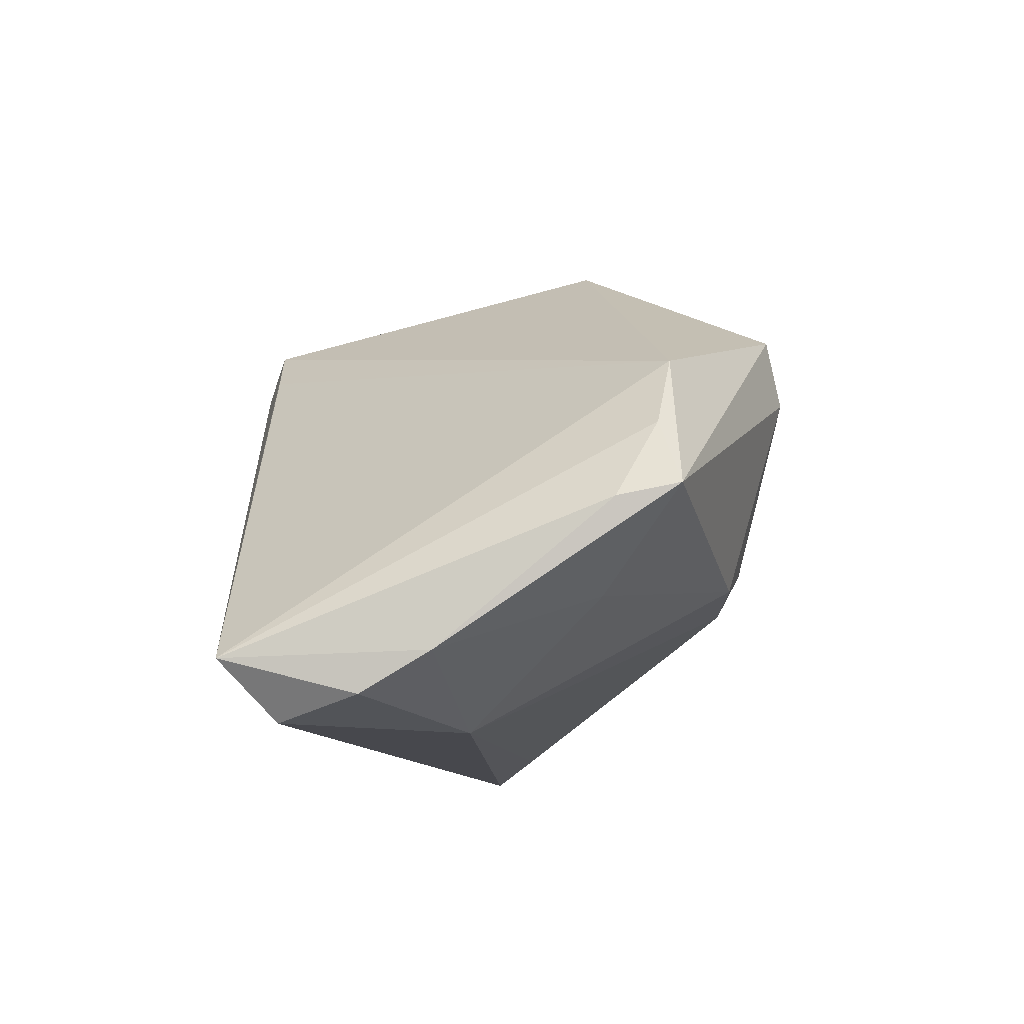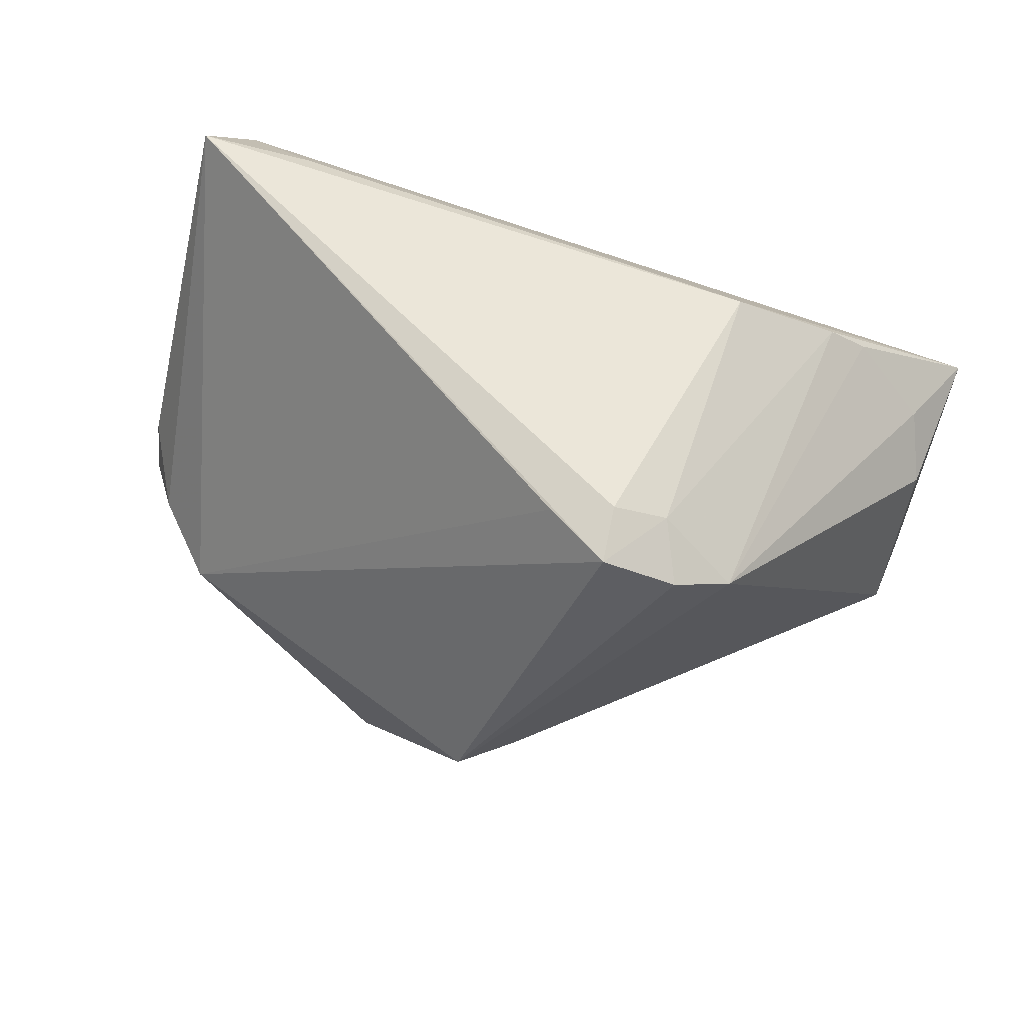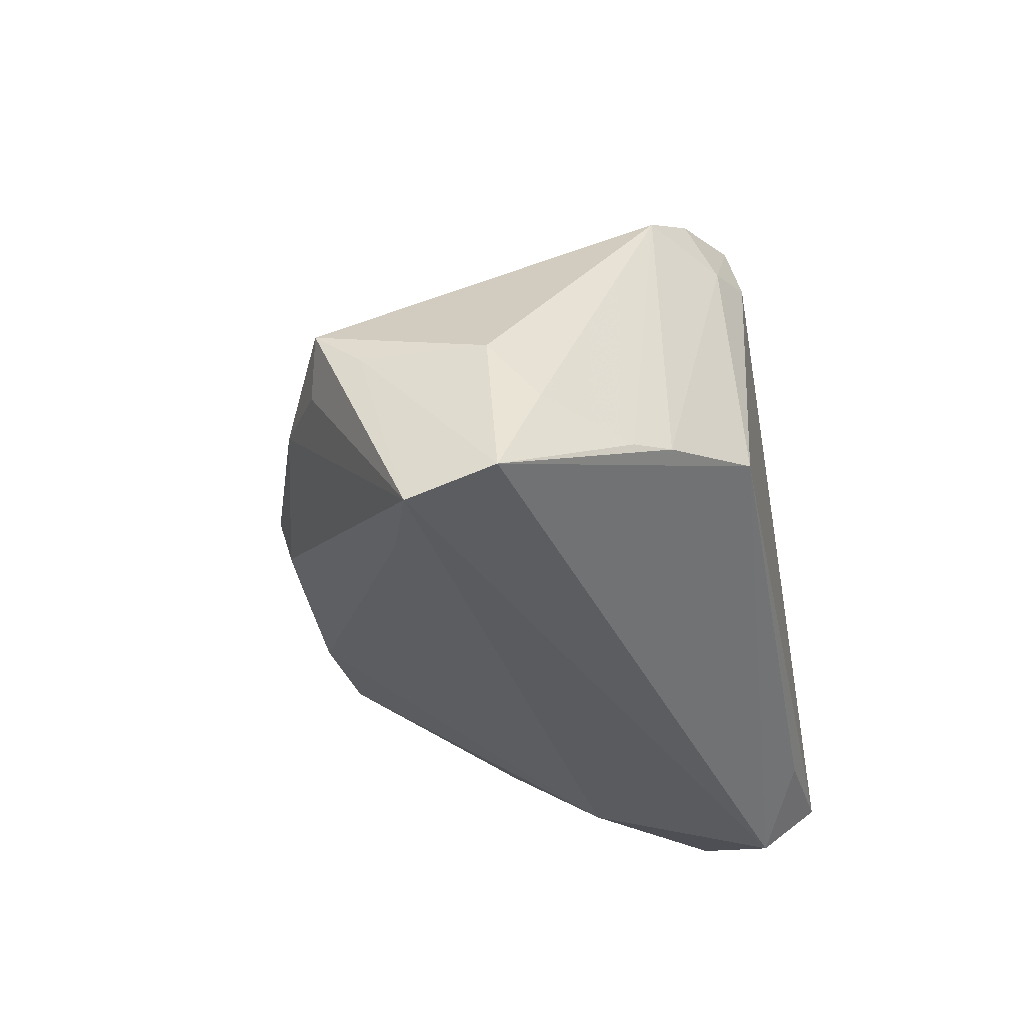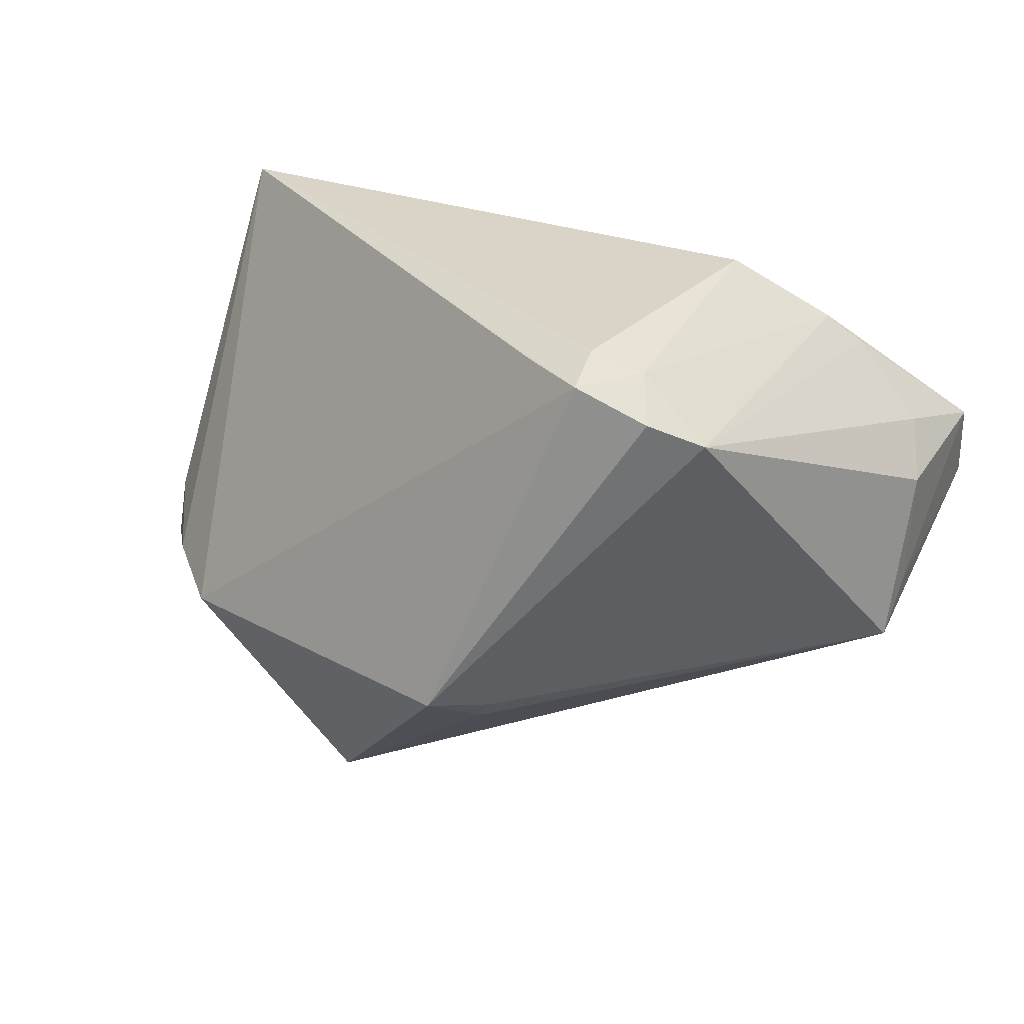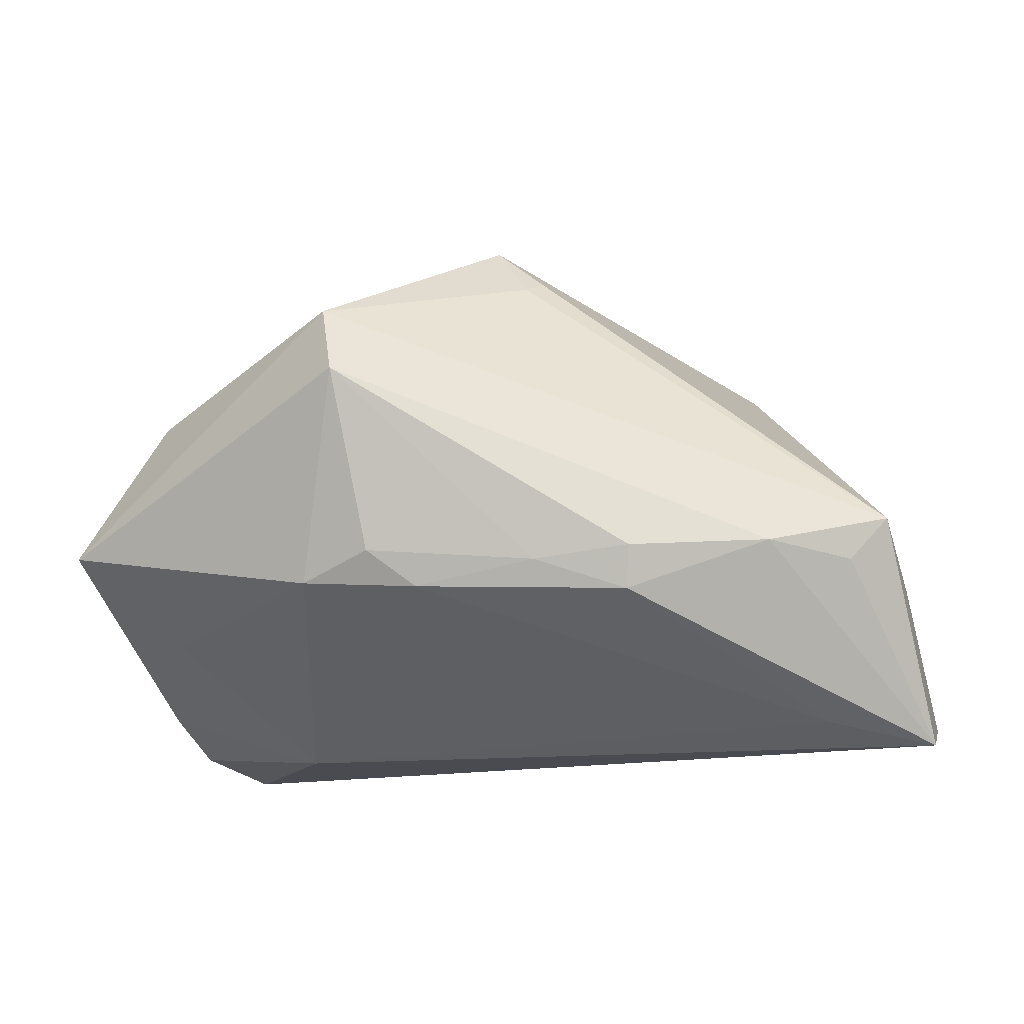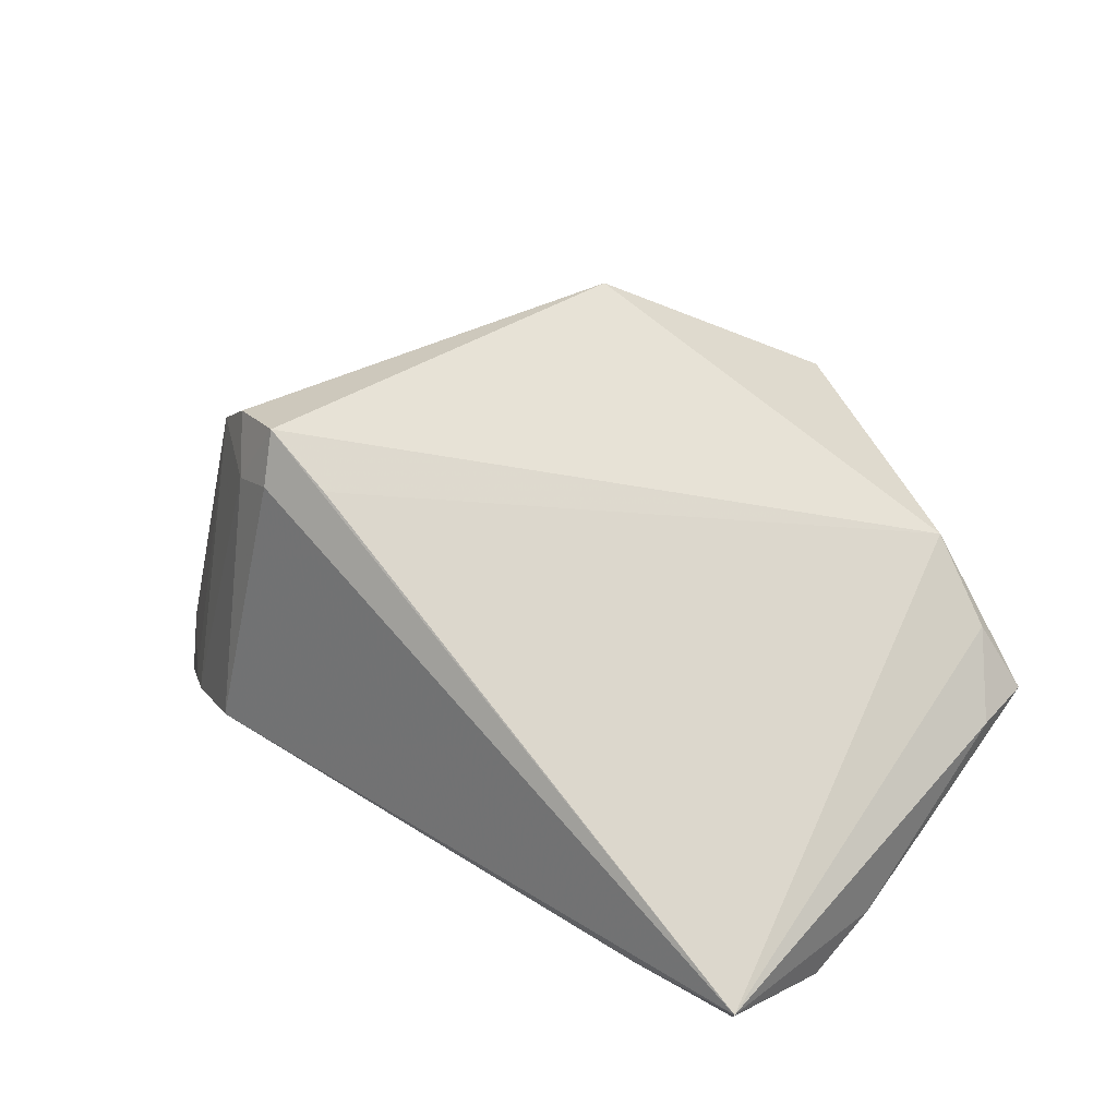
<metadata>
{"format":"obj","ext":"obj","renderer":"f3d","projection":"perspective","resolution":1024,"background":"white","views":[{"elev":-11.5,"azim":-92.0,"up":"+Z"},{"elev":55.9,"azim":13.1,"up":"+Y"},{"elev":-32.8,"azim":101.9,"up":"+Z"},{"elev":28.5,"azim":19.3,"up":"+Y"},{"elev":-13.4,"azim":12.0,"up":"+Z"},{"elev":28.5,"azim":-145.0,"up":"+Z"}]}
</metadata>
<code>
v -0.01745 -0.04083 0.01791
v 0.05881 0.007053 -0.02636
v -0.05538 0.00753 -0.02168
v 0.05854 -0.003873 -0.02966
v -0.05527 -0.01954 0.006233
v 0.02022 -0.03001 -0.01128
v 0.0554 0.004899 -0.00662
v 0.02703 0.03324 -0.0094
v 0.05491 -0.011 -0.005991
v 0.004882 -0.01994 0.03434
v 0.04871 -0.01895 -0.006354
v 0.006564 -0.01681 0.03605
v -0.01375 -0.03492 -0.005737
v 0.03285 0.02278 0.02804
v 0.02631 0.02661 0.0322
v 0.05326 0.01105 -0.01341
v 0.04433 0.02074 -0.01587
v -0.05948 -0.01397 -0.003845
v -0.03669 0.032 -0.02214
v -0.04731 -0.01329 -0.01391
v 0.04455 -0.008621 -0.02669
v -0.0601 -0.02185 -0.002275
v 0.05365 -0.0173 -0.0006596
v -0.0473 -0.02197 0.01606
v -0.0533 0.01623 -0.02672
v -0.0001212 -0.01496 0.04173
v 0.03973 0.02477 -0.0141
v -0.01127 -0.03697 0.02213
v -0.02306 -0.0323 -0.009312
v 0.0208 -0.03167 -0.005821
v 0.009341 0.03129 0.02769
v -0.007481 -0.03271 -0.01044
v -0.05174 0.03324 -0.02235
v -0.03175 0.00267 -0.02927
v 0.008297 -0.03264 -0.007395
v 0.01724 0.03324 0.02682
v 0.03849 -0.02512 -0.004545
v 0.01736 0.03123 0.03382
v 0.02375 0.03046 0.0251
v -0.0474 0.02601 -0.02966
v -0.01916 -0.03879 0.02653
f 33 36 8
f 40 8 2
f 22 5 18
f 18 5 33
f 18 3 22
f 33 3 18
f 38 36 33
f 2 8 27
f 39 8 36
f 36 38 39
f 39 27 8
f 14 27 39
f 4 40 2
f 34 40 4
f 4 21 34
f 33 8 19
f 19 40 33
f 8 40 19
f 25 3 33
f 33 40 25
f 34 3 25
f 25 40 34
f 24 5 22
f 22 41 24
f 24 41 26
f 26 38 24
f 33 5 24
f 16 7 2
f 14 7 16
f 23 7 14
f 14 39 15
f 15 39 38
f 26 14 15
f 15 38 26
f 1 28 41
f 1 41 22
f 22 3 20
f 20 3 34
f 34 21 32
f 31 38 33
f 33 24 31
f 31 24 38
f 17 27 14
f 14 16 17
f 2 27 17
f 17 16 2
f 4 23 11
f 2 7 9
f 7 23 9
f 9 4 2
f 9 23 4
f 26 41 10
f 41 23 10
f 28 1 37
f 41 28 37
f 37 23 41
f 37 1 30
f 37 11 23
f 4 11 37
f 13 32 35
f 30 1 35
f 35 1 13
f 21 4 6
f 6 32 21
f 6 35 32
f 30 35 6
f 6 37 30
f 4 37 6
f 29 20 34
f 34 32 29
f 22 20 29
f 29 32 13
f 29 1 22
f 13 1 29
f 26 10 12
f 12 10 23
f 12 14 26
f 12 23 14

</code>
